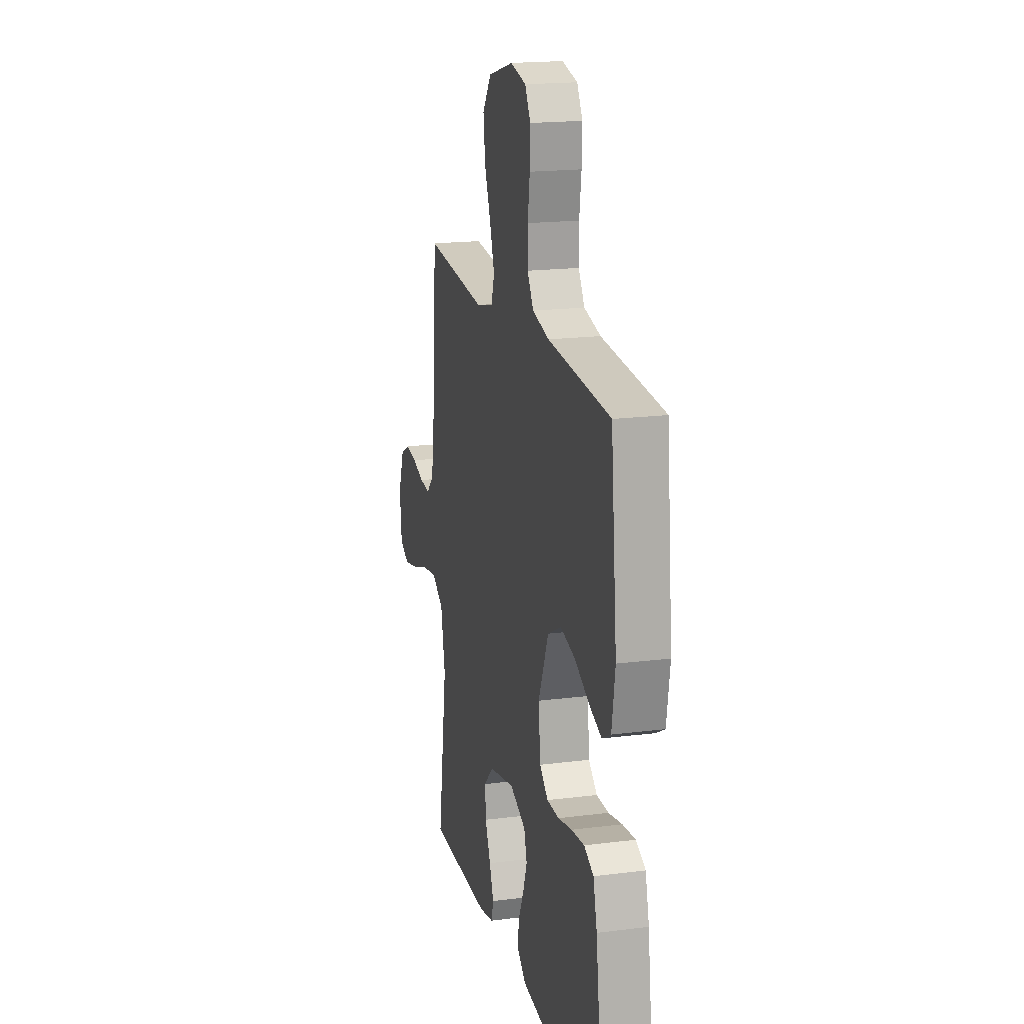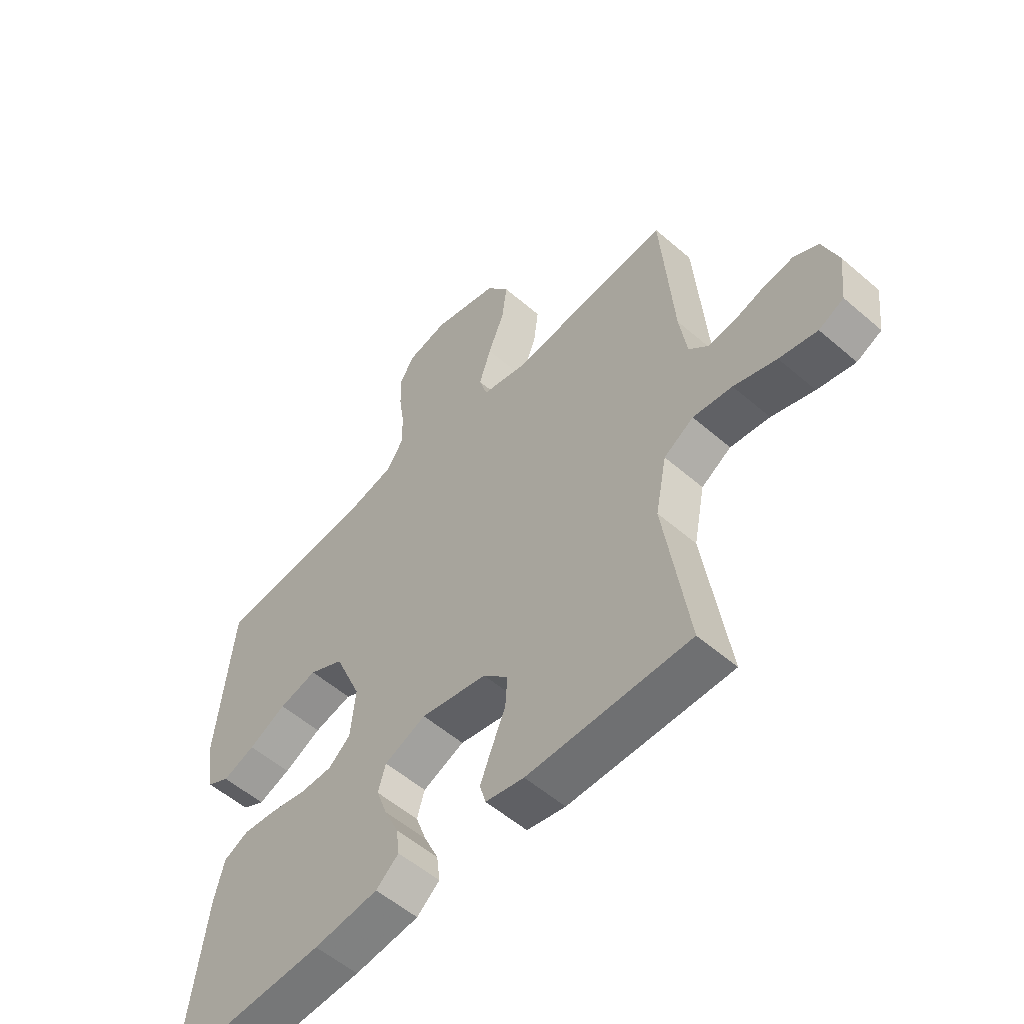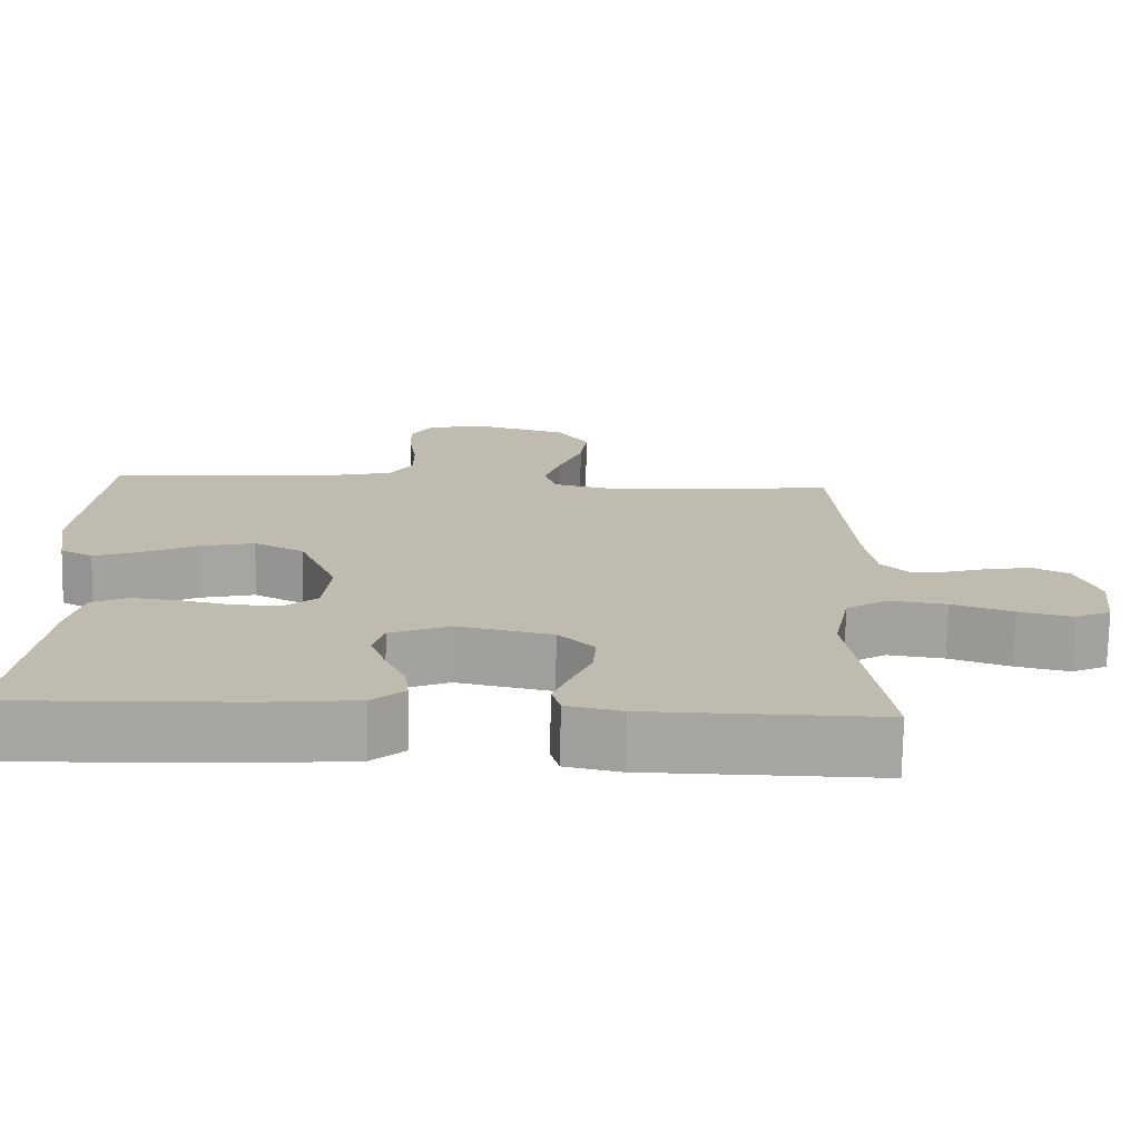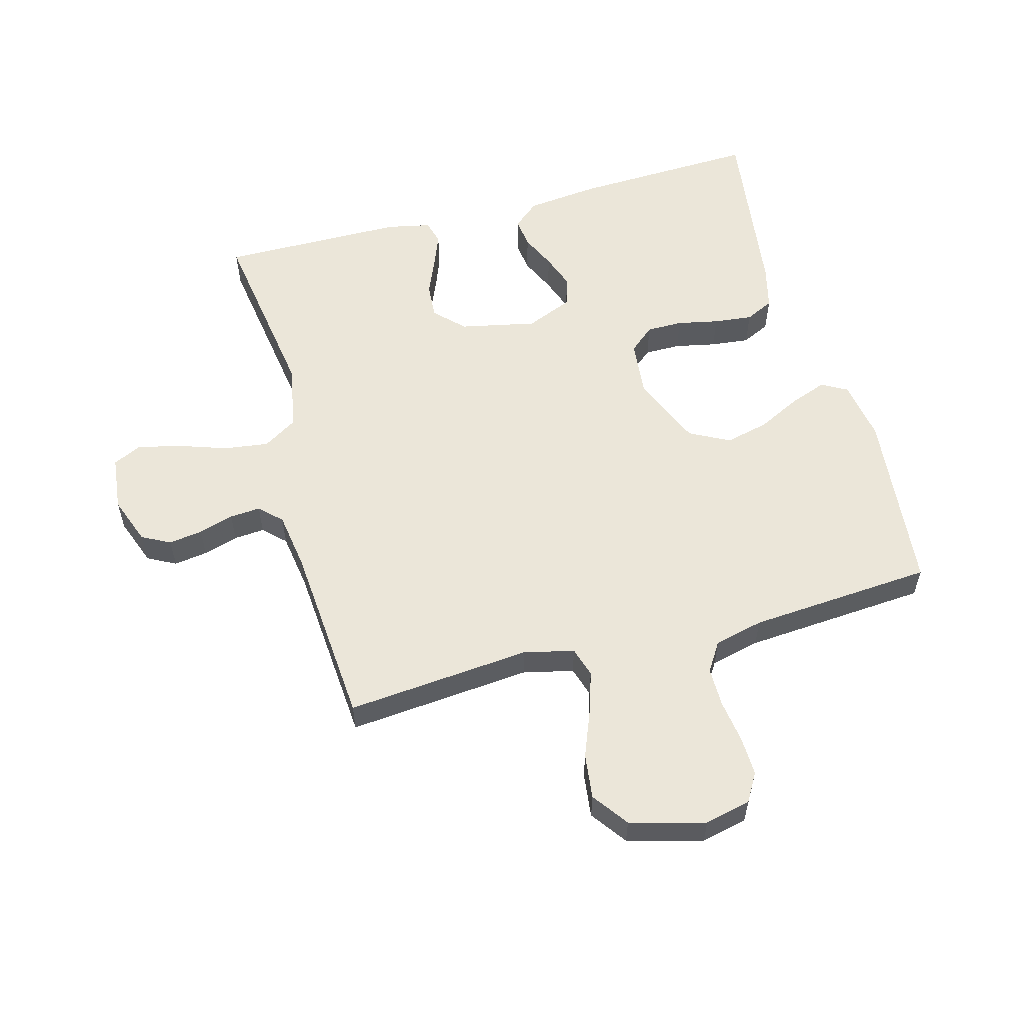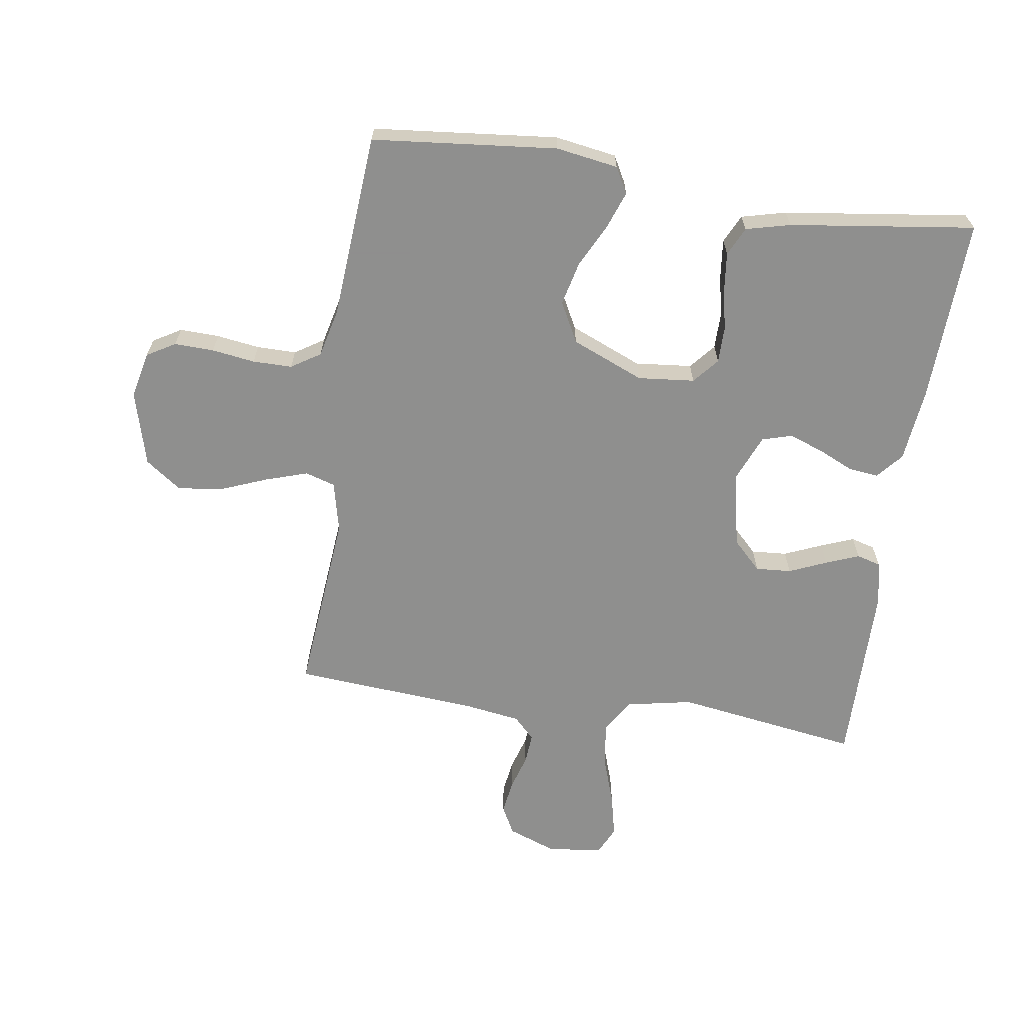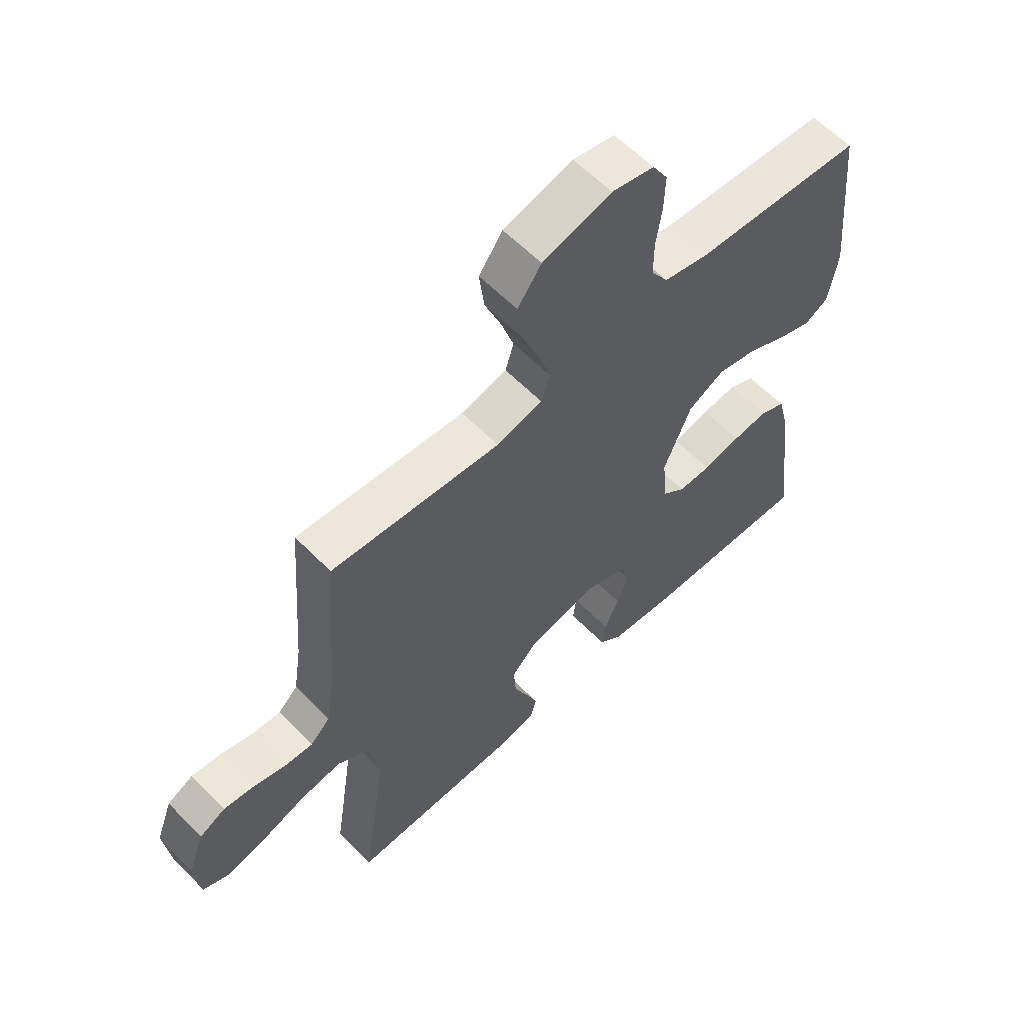
<metadata>
{"format":"obj","ext":"obj","renderer":"f3d","projection":"perspective","resolution":1024,"background":"white","views":[{"elev":18.4,"azim":76.2,"up":"+Z"},{"elev":-55.3,"azim":-132.3,"up":"+Z"},{"elev":-74.0,"azim":178.9,"up":"+Z"},{"elev":56.9,"azim":-15.2,"up":"+Y"},{"elev":-65.1,"azim":81.5,"up":"+Y"},{"elev":60.1,"azim":-44.0,"up":"+Z"}]}
</metadata>
<code>
v -0.5 0.07 -0.5
v -0.455 0.07 -0.2
v -0.476 0.07 -0.093
v -0.531 0.07 -0.059
v -0.604 0.07 -0.069
v -0.683 0.07 -0.096
v -0.753 0.07 -0.112
v -0.799 0.07 -0.09
v -0.809 0.07 0
v -0.78 0.07 0.078
v -0.734 0.07 0.102
v -0.679 0.07 0.094
v -0.622 0.07 0.077
v -0.572 0.07 0.073
v -0.537 0.07 0.107
v -0.523 0.07 0.2
v -0.5 0.07 0.5
v -0.2 0.07 0.473
v -0.118 0.07 0.492
v -0.103 0.07 0.541
v -0.125 0.07 0.609
v -0.155 0.07 0.685
v -0.164 0.07 0.758
v -0.122 0.07 0.816
v 0 0.07 0.849
v 0.075 0.07 0.832
v 0.102 0.07 0.786
v 0.1 0.07 0.722
v 0.09 0.07 0.652
v 0.09 0.07 0.588
v 0.12 0.07 0.541
v 0.2 0.07 0.522
v 0.5 0.07 0.5
v 0.53 0.07 0.2
v 0.514 0.07 0.1
v 0.472 0.07 0.077
v 0.412 0.07 0.099
v 0.342 0.07 0.134
v 0.271 0.07 0.151
v 0.206 0.07 0.117
v 0.157 0.07 0
v 0.166 0.07 -0.092
v 0.207 0.07 -0.127
v 0.266 0.07 -0.127
v 0.333 0.07 -0.113
v 0.396 0.07 -0.106
v 0.442 0.07 -0.128
v 0.46 0.07 -0.2
v 0.5 0.07 -0.5
v 0.2 0.07 -0.489
v 0.081 0.07 -0.476
v 0.039 0.07 -0.44
v 0.045 0.07 -0.391
v 0.071 0.07 -0.334
v 0.091 0.07 -0.278
v 0.077 0.07 -0.23
v 0 0.07 -0.198
v -0.123 0.07 -0.224
v -0.169 0.07 -0.27
v -0.165 0.07 -0.328
v -0.139 0.07 -0.389
v -0.118 0.07 -0.443
v -0.129 0.07 -0.482
v -0.2 0.07 -0.497
v -0.5 0 -0.5
v -0.455 0 -0.2
v -0.476 0 -0.093
v -0.531 0 -0.059
v -0.604 0 -0.069
v -0.683 0 -0.096
v -0.753 0 -0.112
v -0.799 0 -0.09
v -0.809 0 0
v -0.78 0 0.078
v -0.734 0 0.102
v -0.679 0 0.094
v -0.622 0 0.077
v -0.572 0 0.073
v -0.537 0 0.107
v -0.523 0 0.2
v -0.5 0 0.5
v -0.2 0 0.473
v -0.118 0 0.492
v -0.103 0 0.541
v -0.125 0 0.609
v -0.155 0 0.685
v -0.164 0 0.758
v -0.122 0 0.816
v 0 0 0.849
v 0.075 0 0.832
v 0.102 0 0.786
v 0.1 0 0.722
v 0.09 0 0.652
v 0.09 0 0.588
v 0.12 0 0.541
v 0.2 0 0.522
v 0.5 0 0.5
v 0.53 0 0.2
v 0.514 0 0.1
v 0.472 0 0.077
v 0.412 0 0.099
v 0.342 0 0.134
v 0.271 0 0.151
v 0.206 0 0.117
v 0.157 0 0
v 0.166 0 -0.092
v 0.207 0 -0.127
v 0.266 0 -0.127
v 0.333 0 -0.113
v 0.396 0 -0.106
v 0.442 0 -0.128
v 0.46 0 -0.2
v 0.5 0 -0.5
v 0.2 0 -0.489
v 0.081 0 -0.476
v 0.039 0 -0.44
v 0.045 0 -0.391
v 0.071 0 -0.334
v 0.091 0 -0.278
v 0.077 0 -0.23
v 0 0 -0.198
v -0.123 0 -0.224
v -0.169 0 -0.27
v -0.165 0 -0.328
v -0.139 0 -0.389
v -0.118 0 -0.443
v -0.129 0 -0.482
v -0.2 0 -0.497
f 63 64 1 2
f 60 61 62 63
f 60 63 2 3
f 59 60 3
f 58 59 3 4
f 57 58 4
f 51 52 53 54
f 51 54 55
f 50 51 55
f 49 50 55 56
f 47 48 49 56
f 44 45 46 47
f 43 44 47 56
f 35 36 37 38
f 35 38 39
f 32 33 34 35
f 31 32 35 39
f 30 31 39 40
f 26 27 28 29
f 26 29 30
f 25 26 30
f 21 22 23 24
f 20 21 24 25
f 19 20 25 30
f 16 17 18
f 15 16 18 19
f 14 15 19 30
f 10 11 12 13
f 10 13 14
f 9 10 14
f 8 9 14
f 5 6 7 8
f 4 5 8 14
f 57 4 14 30
f 42 43 56 57
f 41 42 57 30
f 30 40 41
f 66 65 128 127
f 127 126 125 124
f 67 66 127 124
f 67 124 123
f 68 67 123 122
f 68 122 121
f 118 117 116 115
f 119 118 115
f 119 115 114
f 120 119 114 113
f 120 113 112 111
f 111 110 109 108
f 120 111 108 107
f 102 101 100 99
f 103 102 99
f 99 98 97 96
f 103 99 96 95
f 104 103 95 94
f 93 92 91 90
f 94 93 90
f 94 90 89
f 88 87 86 85
f 89 88 85 84
f 94 89 84 83
f 82 81 80
f 83 82 80 79
f 94 83 79 78
f 77 76 75 74
f 78 77 74
f 78 74 73
f 78 73 72
f 72 71 70 69
f 78 72 69 68
f 94 78 68 121
f 121 120 107 106
f 94 121 106 105
f 105 104 94
f 1 65 66 2
f 2 66 67 3
f 3 67 68 4
f 4 68 69 5
f 5 69 70 6
f 6 70 71 7
f 7 71 72 8
f 8 72 73 9
f 9 73 74 10
f 10 74 75 11
f 11 75 76 12
f 12 76 77 13
f 13 77 78 14
f 14 78 79 15
f 15 79 80 16
f 16 80 81 17
f 17 81 82 18
f 18 82 83 19
f 19 83 84 20
f 20 84 85 21
f 21 85 86 22
f 22 86 87 23
f 23 87 88 24
f 24 88 89 25
f 25 89 90 26
f 26 90 91 27
f 27 91 92 28
f 28 92 93 29
f 29 93 94 30
f 30 94 95 31
f 31 95 96 32
f 32 96 97 33
f 33 97 98 34
f 34 98 99 35
f 35 99 100 36
f 36 100 101 37
f 37 101 102 38
f 38 102 103 39
f 39 103 104 40
f 40 104 105 41
f 41 105 106 42
f 42 106 107 43
f 43 107 108 44
f 44 108 109 45
f 45 109 110 46
f 46 110 111 47
f 47 111 112 48
f 48 112 113 49
f 49 113 114 50
f 50 114 115 51
f 51 115 116 52
f 52 116 117 53
f 53 117 118 54
f 54 118 119 55
f 55 119 120 56
f 56 120 121 57
f 57 121 122 58
f 58 122 123 59
f 59 123 124 60
f 60 124 125 61
f 61 125 126 62
f 62 126 127 63
f 63 127 128 64
f 64 128 65 1

</code>
